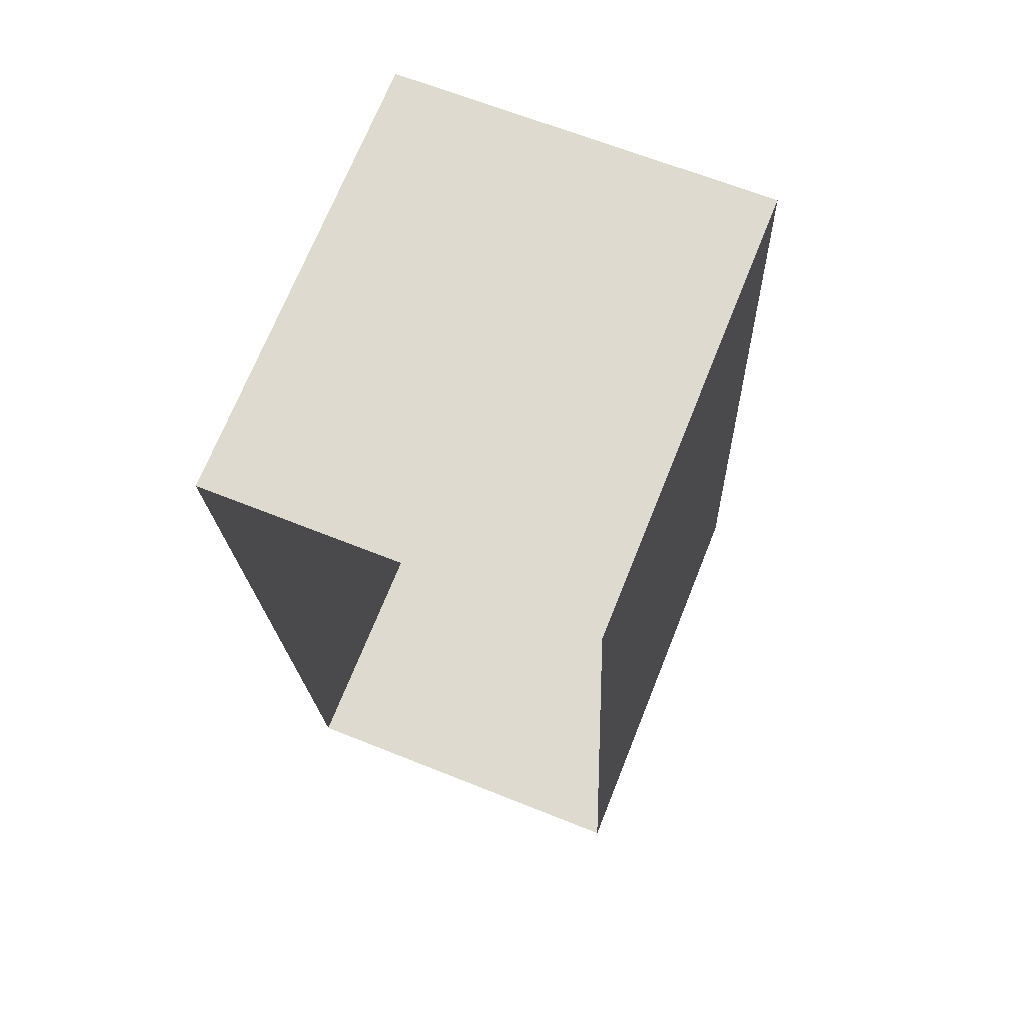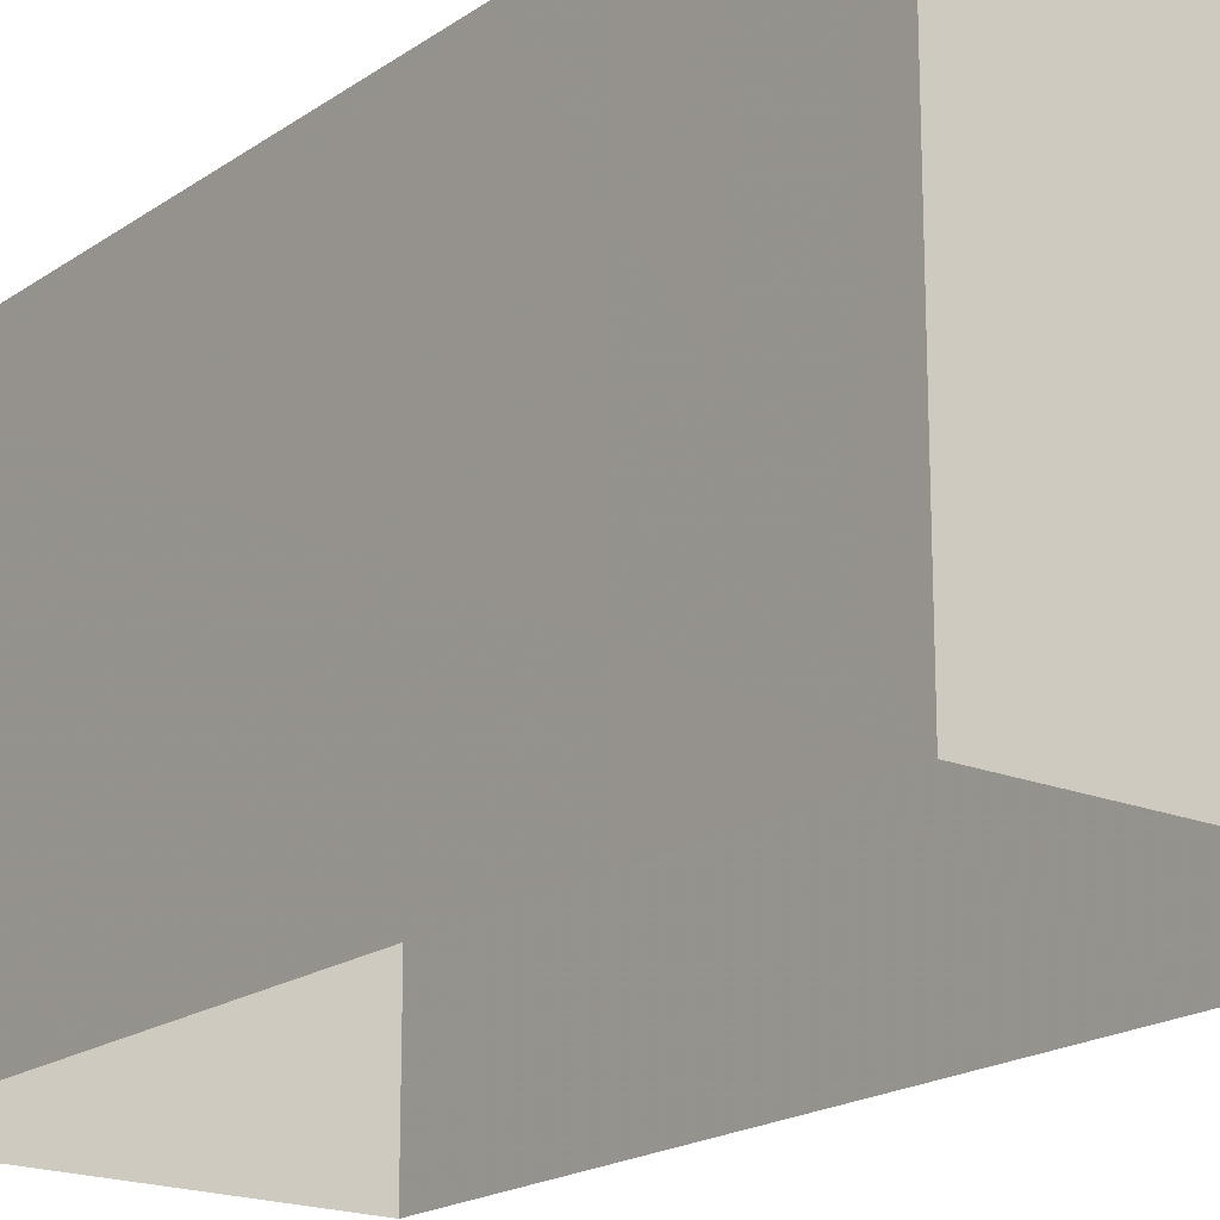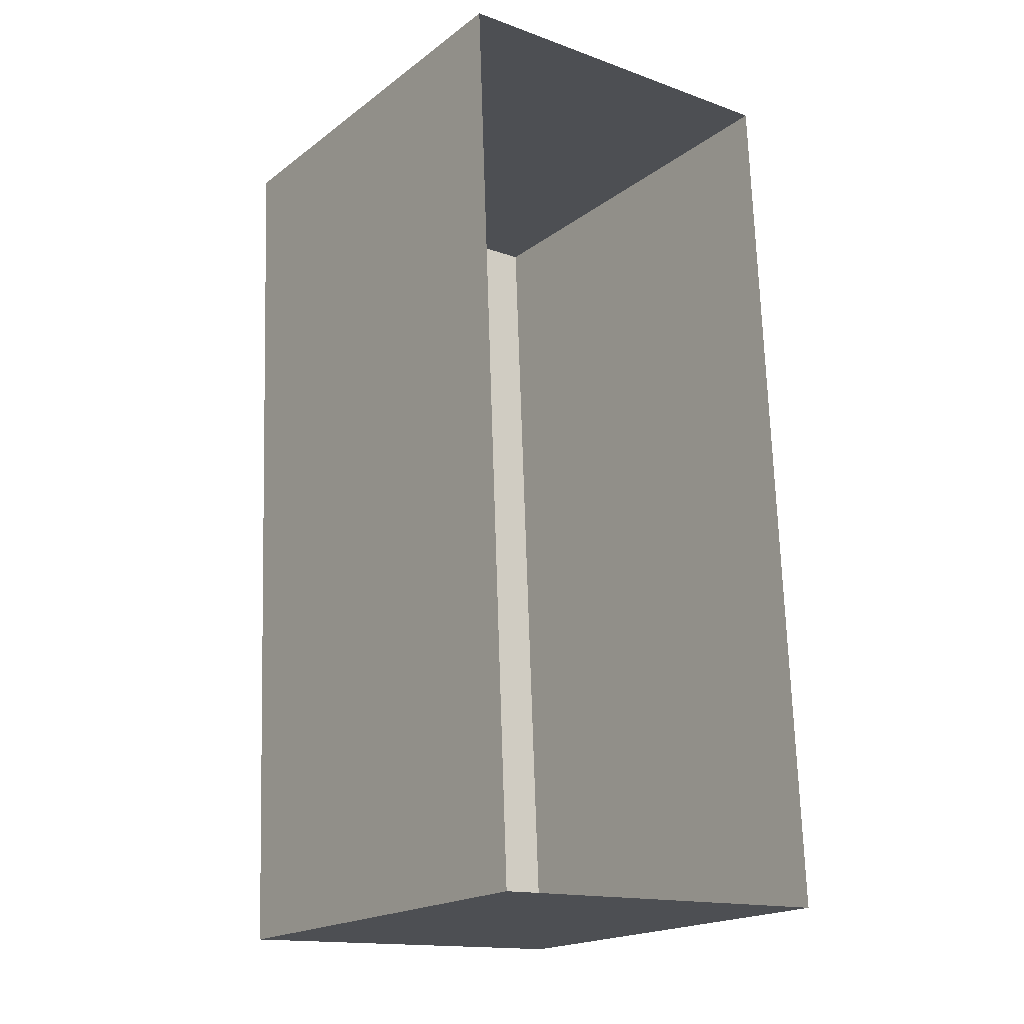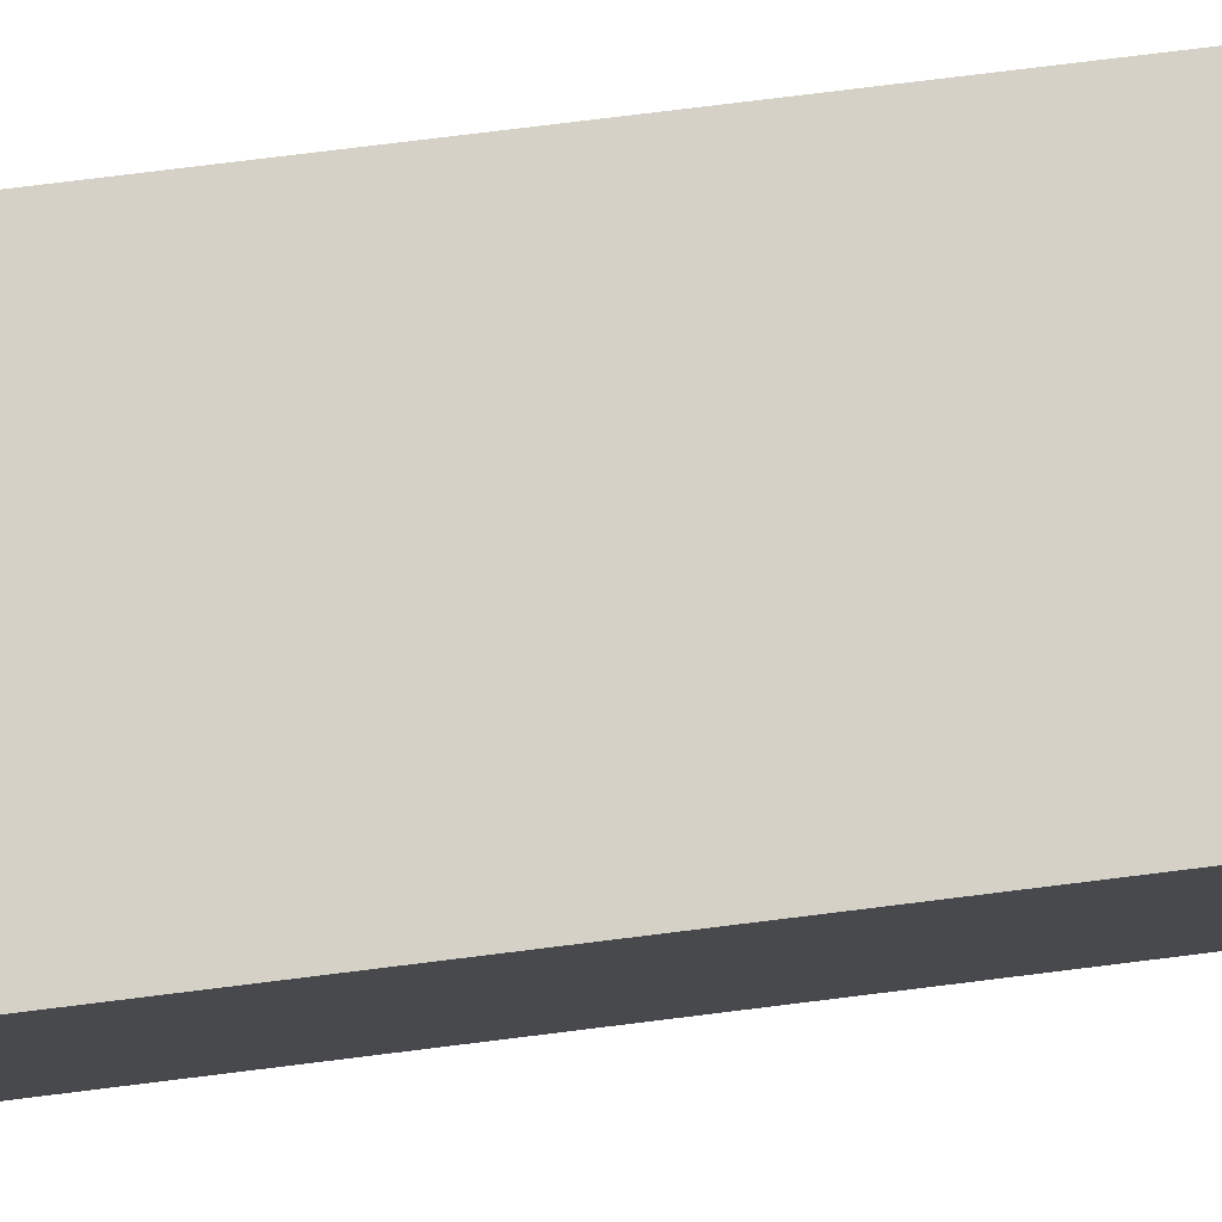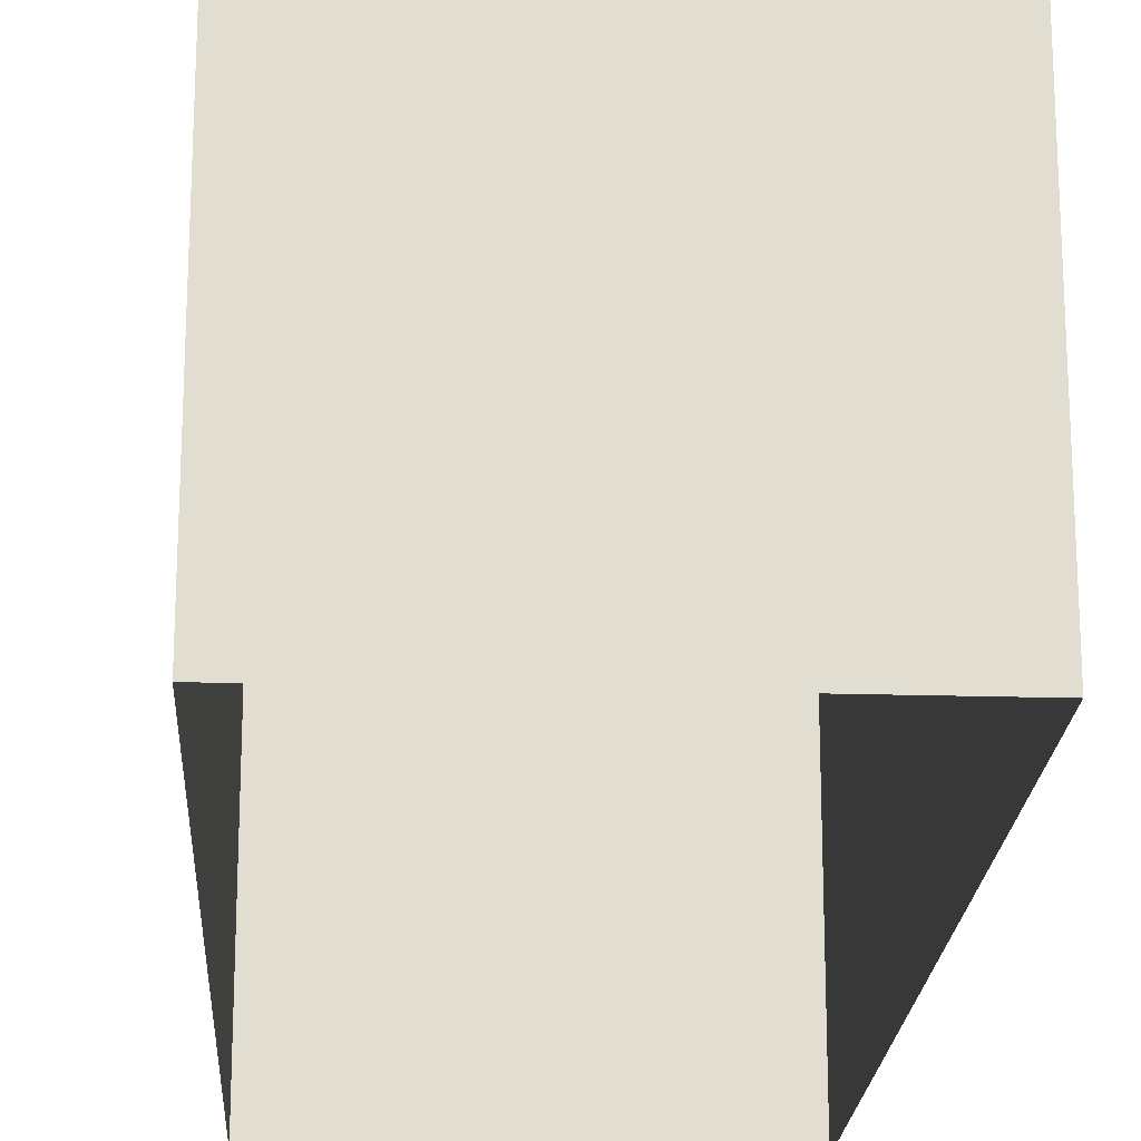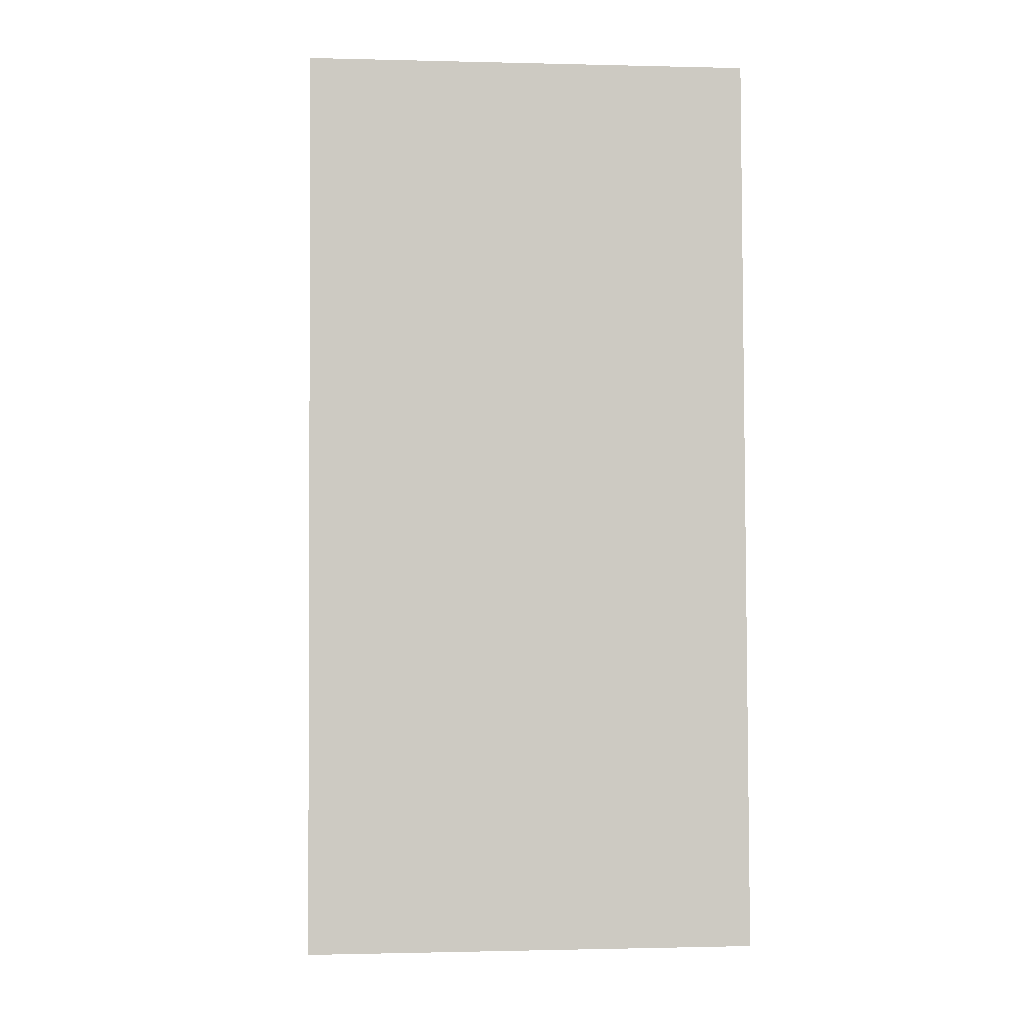
<metadata>
{"format":"obj","ext":"obj","renderer":"f3d","projection":"perspective","resolution":1024,"background":"white","views":[{"elev":71.0,"azim":-158.1,"up":"+Y"},{"elev":-18.9,"azim":-40.0,"up":"+Z"},{"elev":-19.4,"azim":143.4,"up":"+Y"},{"elev":79.4,"azim":-99.3,"up":"+Z"},{"elev":-20.6,"azim":-5.5,"up":"+Z"},{"elev":-1.1,"azim":-95.4,"up":"+Y"}]}
</metadata>
<code>
v -1.304e+04 -3.437e+04 43.2
v -1.304e+04 -3.437e+04 40.28
v -1.304e+04 -3.437e+04 40.28
v -1.304e+04 -3.437e+04 43.2
v -1.304e+04 -3.438e+04 40.28
v -1.304e+04 -3.438e+04 43.2
v -1.304e+04 -3.438e+04 40.29
v -1.304e+04 -3.438e+04 43.2
f 5 7 3
f 2 5 3
f 6 1 4
f 8 6 4
f 1 2 3
f 4 1 3
f 1 5 2
f 1 6 5
f 6 7 5
f 6 8 7
f 4 3 7
f 8 4 7

</code>
